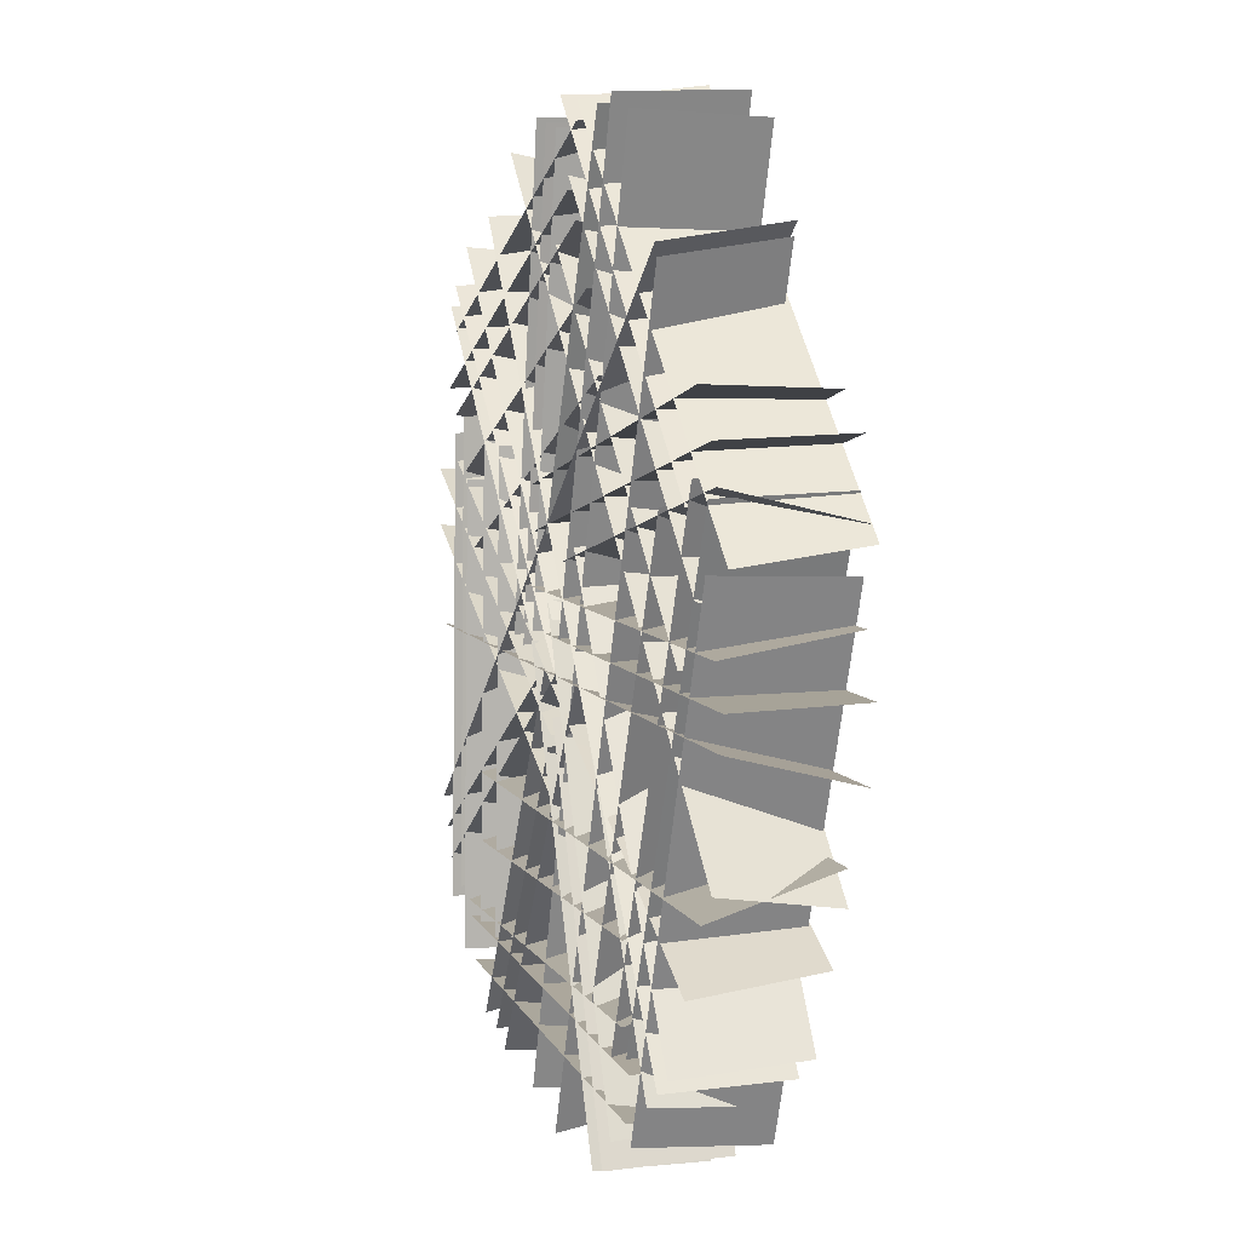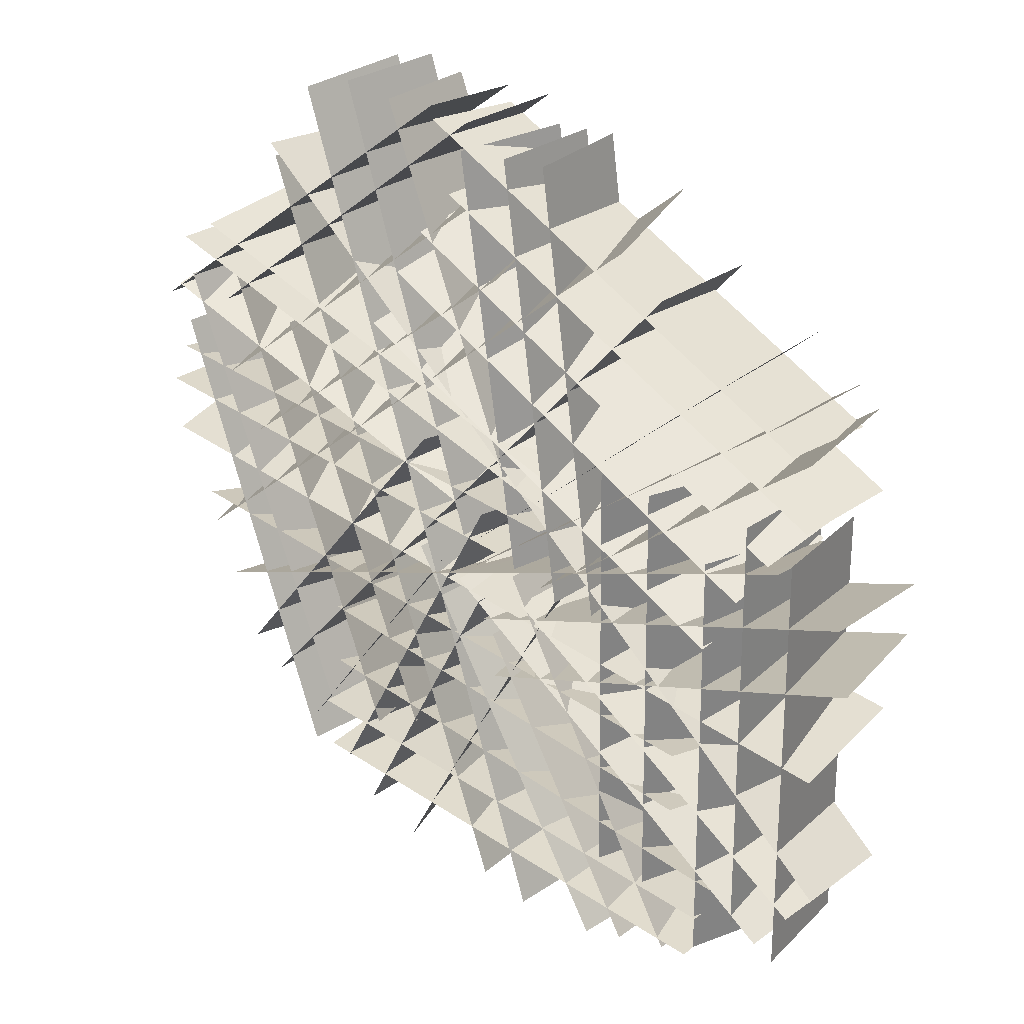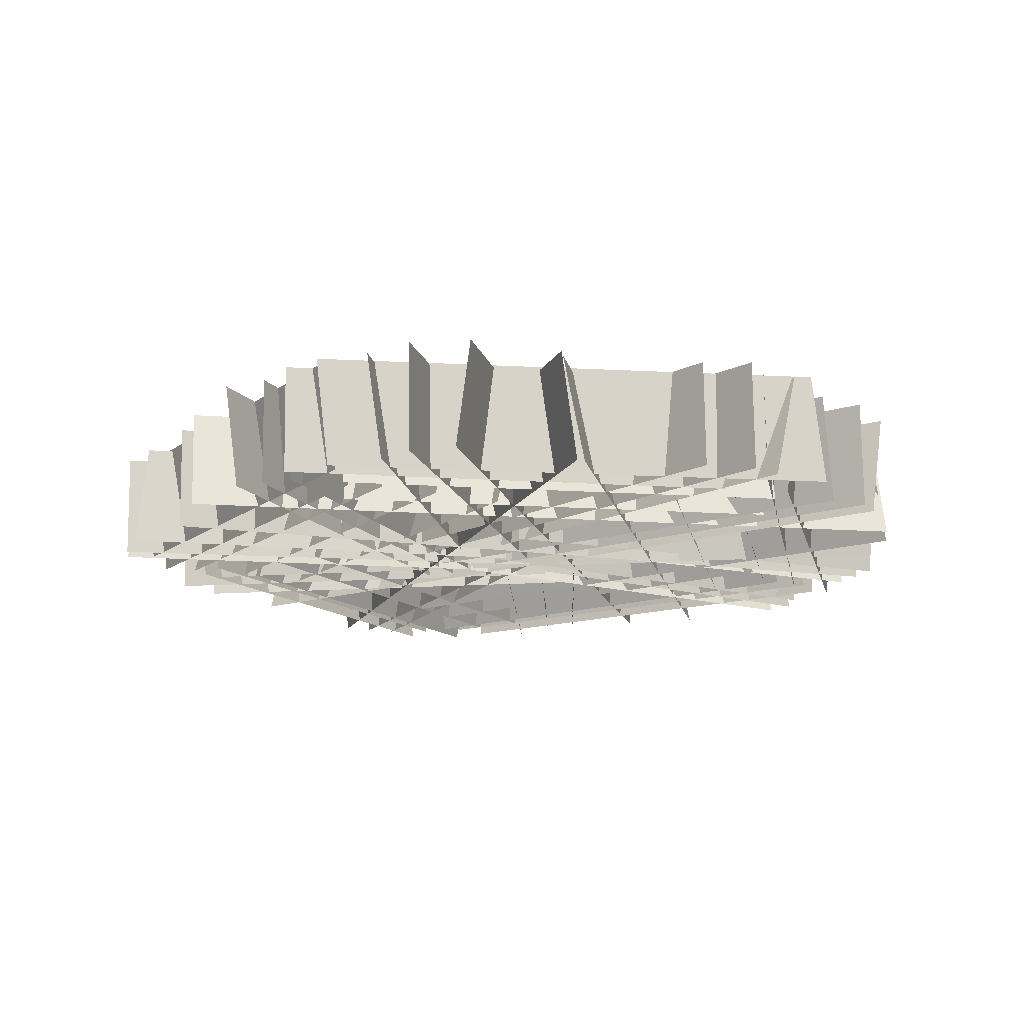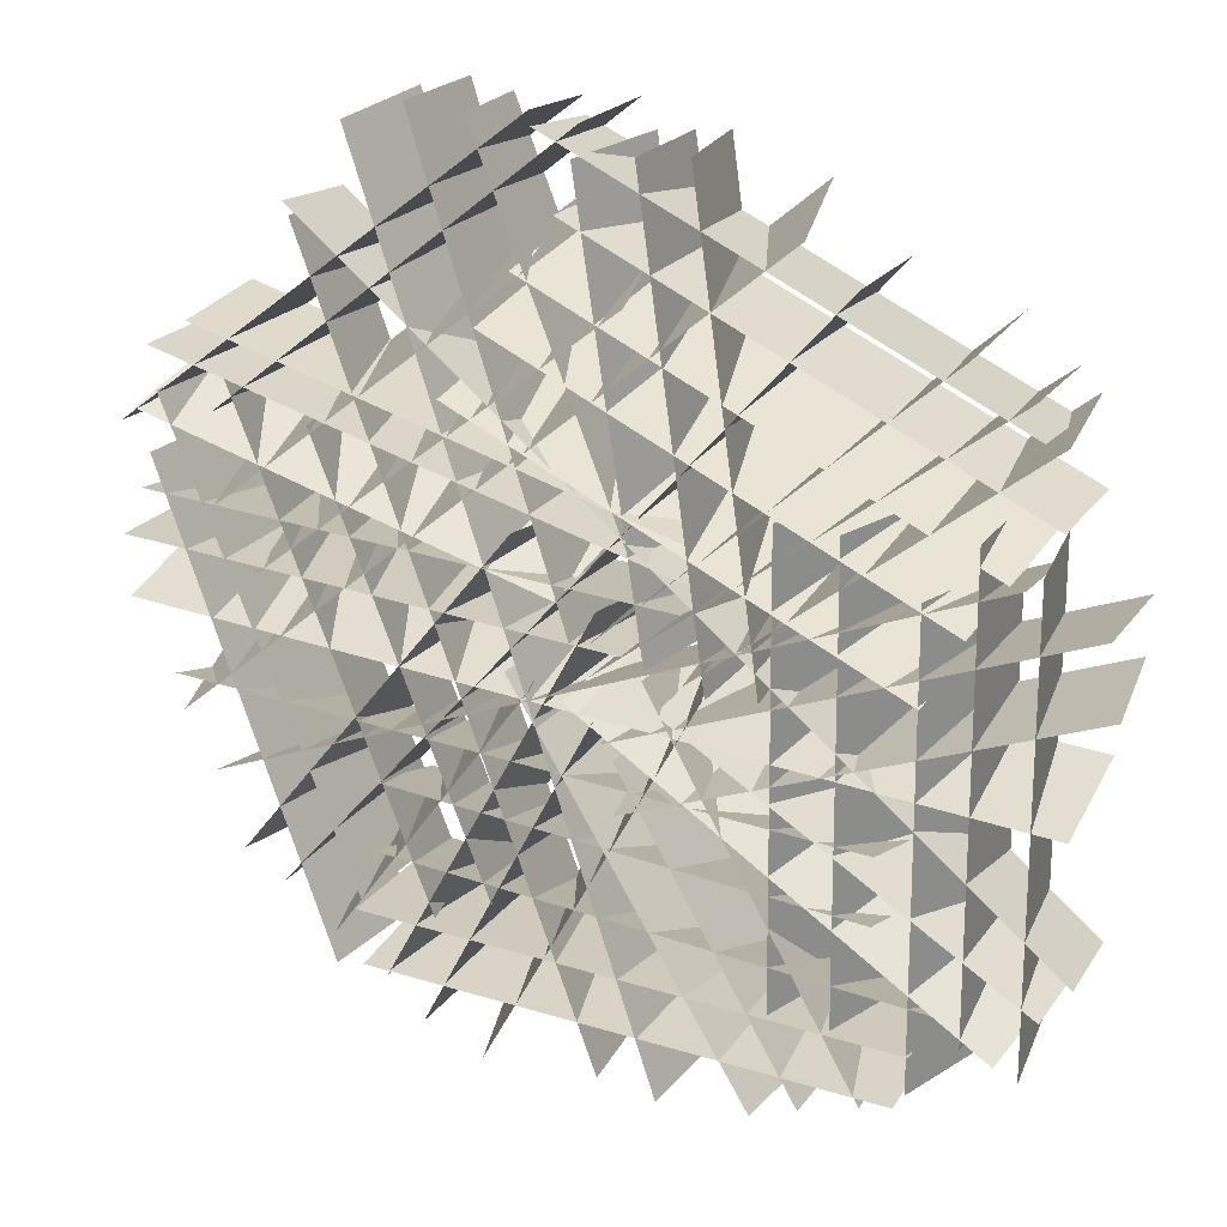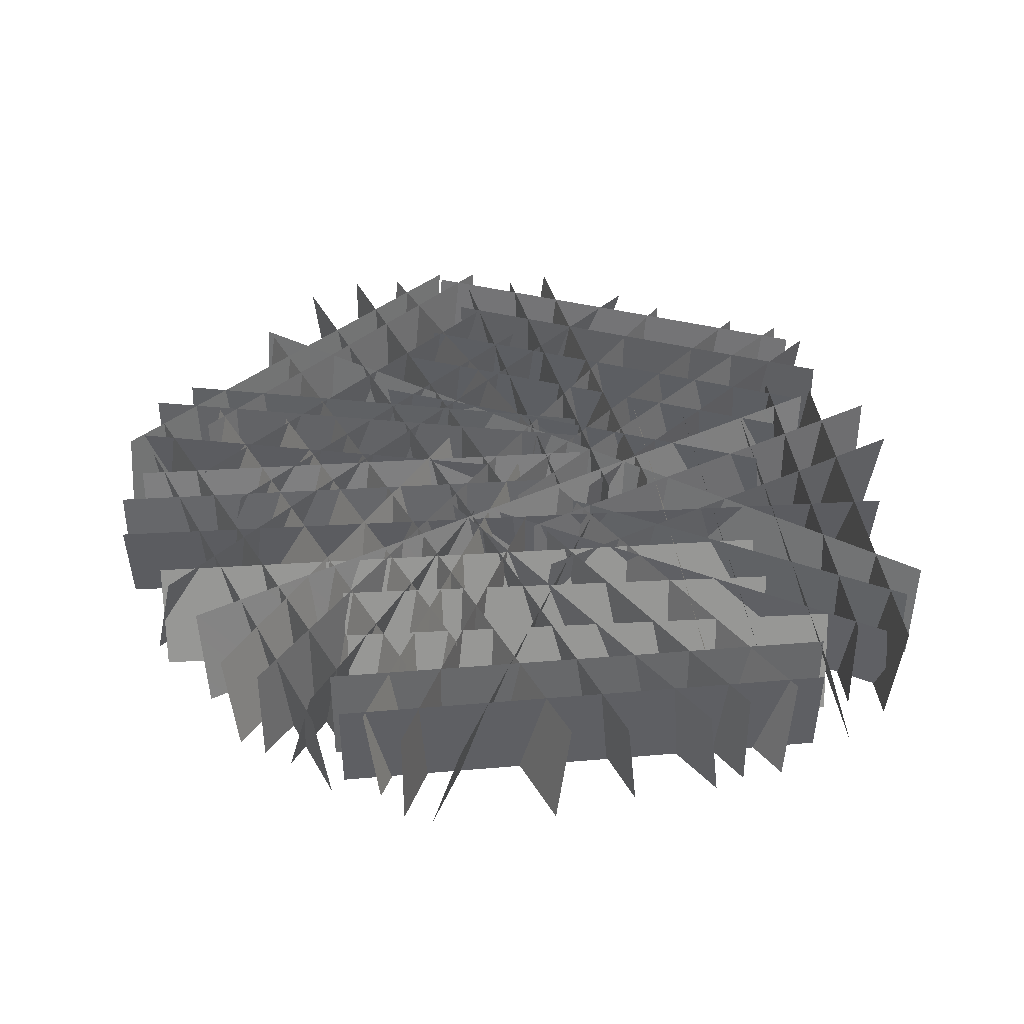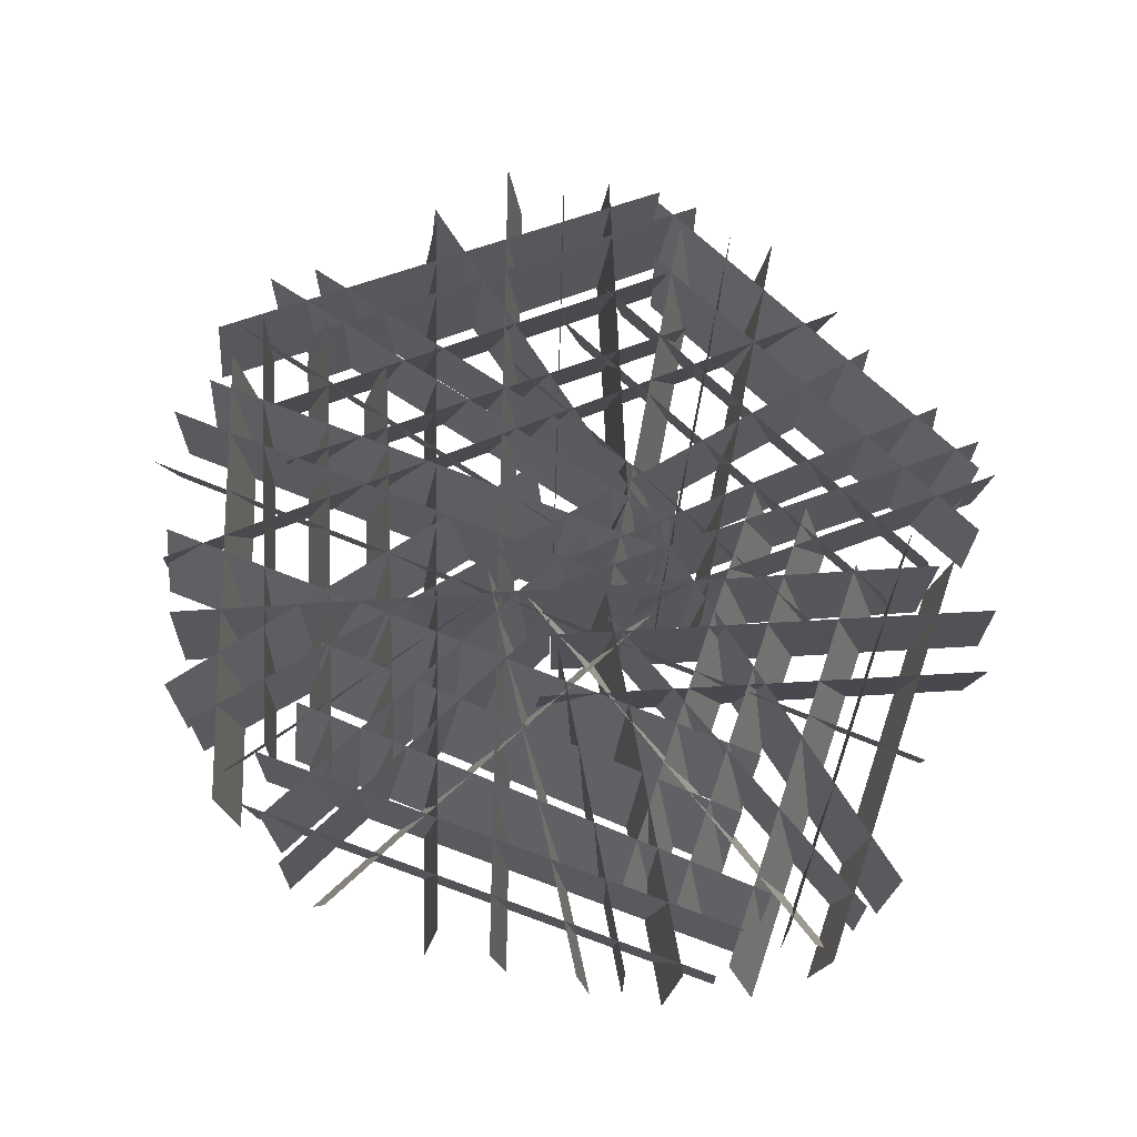
<metadata>
{"format":"obj","ext":"obj","renderer":"f3d","projection":"perspective","resolution":1024,"background":"white","views":[{"elev":9.4,"azim":74.1,"up":"+Z"},{"elev":30.1,"azim":-136.7,"up":"+Z"},{"elev":-14.3,"azim":32.6,"up":"+Y"},{"elev":23.1,"azim":-153.9,"up":"+Z"},{"elev":39.2,"azim":172.8,"up":"+Y"},{"elev":69.6,"azim":-160.9,"up":"+Y"}]}
</metadata>
<code>
o Mesh2_Detailed_2
v 4.933 1.527 -3.708
v 4.753 -0.1175 -3.87
v 0.6033 -0.0429 1.406
v 0.7841 1.602 1.568
v 3.579 1.492 -4.676
v 3.972 -0.1246 -4.428
v 0.9559 -0.04995 -0.24
v 0.5629 1.567 -0.4882
v 1.288 1.647 6.691
v 1.508 0.002583 6.597
v -0.5678 -0.08062 1.416
v -0.7874 1.564 1.51
v 6.204 1.569 1.253
v 6.217 -0.07681 1.005
v -1.463 -0.07549 0.6474
v -1.476 1.571 0.8952
v 2.267 1.485 -5.721
v 2.269 -0.1649 -5.752
v -0.274 -0.08313 -0.8205
v -0.276 1.566 -0.789
v -3.133 1.512 -5.594
v -0.5854 1.587 -1.219
v -0.5833 -0.06254 -1.251
v -3.131 -0.1375 -5.626
v -4.016 1.511 -1.789
v -3.984 -0.1153 -2.282
v 5.918 -0.1153 -1.827
v 5.885 1.511 -1.334
v 1.757 1.623 3.139
v 1.552 0.008729 3.526
v -4.737 -0.0241 0.6732
v -4.531 1.59 0.286
v 5.304 1.573 -2.611
v -5.737 1.613 2
v -5.646 -0.03233 1.77
v 5.215 -0.07306 -2.841
v -0.5505 1.531 -2.011
v -0.3531 -0.08296 -1.865
v -6.72 -0.04223 0.7449
v -6.917 1.572 0.5986
v -4.499 1.571 1.62
v -4.984 -0.04892 1.588
v -5.017 -0.1378 -5.021
v -4.532 1.482 -4.989
v -5.931 1.592 2.185
v -5.701 -0.05083 2.154
v -5.734 -0.1397 -4.456
v -5.964 1.504 -4.425
v 3.859 1.592 5.341
v -6.58 1.548 -2.948
v -6.451 -0.09809 -3.159
v 3.988 -0.05341 5.13
v 0.1402 1.55 -0.5783
v -0.128 -0.06444 -0.2252
v -5.912 -0.1091 -3.925
v -5.644 1.505 -4.278
v -1.138 1.59 -0.4555
v -1.136 -0.05936 -0.487
v -6.189 -0.104 -3.532
v -6.191 1.546 -3.501
v 6.418 1.605 2.156
v 0.4387 1.667 6.82
v 0.5547 0.02187 6.647
v 6.535 -0.04036 1.983
v 5.122 1.569 1.168
v 5.442 -0.04628 1.49
v 0.1769 0.01595 5.77
v -0.1433 1.631 5.448
v 2.093 1.653 6.751
v 2.095 0.003027 6.72
v 0.0192 -0.08018 0.2091
v 0.01714 1.569 0.2406
v 5.325 1.629 3.643
v 5.392 -0.01738 3.736
v -1.461 -0.03741 1.92
v -1.528 1.609 1.826
v 6.224 1.584 2.347
v 0.2207 1.564 0.7521
v 0.08378 -0.0498 1.164
v 6.087 -0.02977 2.759
v 3.568 1.509 -5.142
v 6.019 1.59 1.775
v 5.807 -0.05158 1.818
v 3.357 -0.1328 -5.098
v 2.043 1.501 -4.104
v 2.501 -0.1215 -4.296
v 5.29 -0.04027 2.749
v 4.831 1.582 2.94
v 6.534 1.565 0.555
v -0.68 1.567 0.1976
v -0.6779 -0.08294 0.1661
v 6.536 -0.08426 0.5235
v -4.396 1.511 -5.197
v 3.164 1.511 -5.064
v 3.152 -0.1292 -4.879
v -4.408 -0.1292 -5.012
v -4.808 1.511 -3.764
v -4.776 -0.1153 -4.257
v 2.953 -0.1153 -3.802
v 2.92 1.511 -3.309
v 1.401 1.451 -6.08
v -1.747 1.533 -0.2072
v -1.311 -0.08427 -0.02555
v 1.837 -0.1661 -5.898
v 2.802 1.486 -5.144
v 2.601 -0.1581 -5.275
v -0.5467 -0.07631 0.598
v -0.3456 1.568 0.7288
v -2.469 1.501 -5.861
v -2.666 -0.1401 -5.788
v 0.7169 -0.06512 -0.2386
v 0.914 1.576 -0.3115
v 0.4206 1.67 6.631
v -5.868 1.637 3.778
v -5.769 -0.008414 3.551
v 0.5197 0.02442 6.404
v 0.747 1.623 4.87
v 0.5416 0.008729 5.257
v -5.747 -0.0241 2.404
v -5.542 1.59 2.017
v -5.741 1.629 4.219
v -5.739 -0.02047 4.188
v -0.2153 -0.08348 -0.2191
v -0.2174 1.566 -0.1877
v -4.958 1.608 4.589
v -5.049 -0.01647 4.738
v -0.3096 -0.07948 0.3961
v -0.2191 1.545 0.2477
v -1.603 1.67 6.5
v -2.51 1.583 -0.05806
v -2.282 -0.06083 -0.1163
v -1.375 0.02661 6.442
v -0.0795 1.643 6.301
v -0.4104 0.02397 6.327
v -1.318 -0.06347 0.09274
v -0.9871 1.555 0.06624
v -2.639 1.571 2.272
v -3.124 -0.04892 2.24
v -3.157 -0.1378 -4.37
v -2.672 1.482 -4.338
v 5.747 1.569 -1.812
v 6.068 -0.04628 -1.49
v -2.654 0.01595 6.015
v -2.974 1.631 5.693
v -0.3137 1.501 -5.883
v -0.06585 -0.1215 -6.074
v 4.023 -0.04027 4.971
v 3.776 1.582 5.163
f 1 2 3
f 5 6 7
f 10 11 12
f 13 14 15
f 17 18 19
f 21 22 23
f 26 27 28
f 30 31 32
f 33 34 35
f 37 38 39
f 42 43 44
f 46 47 48
f 50 51 52
f 54 55 56
f 58 59 60
f 61 62 63
f 65 66 67
f 70 71 72
f 73 74 75
f 78 79 80
f 81 82 83
f 85 86 87
f 89 90 91
f 93 94 95
f 98 99 100
f 101 102 103
f 105 106 107
f 109 110 111
f 114 115 116
f 118 119 120
f 122 123 124
f 125 126 127
f 130 131 132
f 134 135 136
f 138 139 140
f 141 142 143
f 145 146 147
f 4 1 3
f 8 5 7
f 9 10 12
f 16 13 15
f 20 17 19
f 24 21 23
f 25 26 28
f 29 30 32
f 36 33 35
f 40 37 39
f 41 42 44
f 45 46 48
f 49 50 52
f 53 54 56
f 57 58 60
f 64 61 63
f 68 65 67
f 69 70 72
f 76 73 75
f 77 78 80
f 84 81 83
f 88 85 87
f 92 89 91
f 96 93 95
f 97 98 100
f 104 101 103
f 108 105 107
f 112 109 111
f 113 114 116
f 117 118 120
f 121 122 124
f 128 125 127
f 129 130 132
f 133 134 136
f 137 138 140
f 144 141 143
f 148 145 147
o Mesh1_Simple_1
v -0.3911 1.574 -1.036
v -0.3891 -0.07599 -1.067
v -6.756 -0.03526 1.543
v -6.758 1.614 1.574
v -5.179 1.601 2.467
v -5.177 -0.0482 2.435
v -5.21 -0.1371 -4.174
v -5.212 1.512 -4.143
v 5.049 1.61 2.462
v 5.051 -0.03964 2.431
v -0.2143 0.0226 6.712
v -0.2163 1.672 6.743
v 2.972 1.618 6.433
v 2.796 0.000668 6.538
v -1.346 -0.08254 -5.884
v -1.171 1.535 -5.989
v 5.943 1.626 3.245
v 5.945 -0.02399 3.213
v -1.559 -0.04402 1.288
v -1.561 1.606 1.319
v 3.133 1.528 -4.09
v 5.846 1.609 2.642
v 5.848 -0.04033 2.61
v 3.135 -0.1216 -4.122
v 6.518 1.524 -0.3418
v 6.497 -0.0896 0.09002
v -6.417 -0.08828 -0.6218
v -6.396 1.525 -1.054
v 4.371 1.528 -4.11
v -3.642 1.603 5.22
v -3.64 -0.04691 5.189
v 4.373 -0.1216 -4.142
v -4.573 1.527 -4.413
v -4.571 -0.1223 -4.445
v 3.249 -0.1223 -4.274
v 3.247 1.527 -4.242
v -3.943 1.49 -5.334
v -3.756 -0.1336 -5.588
v -0.7737 -0.05863 -0.3231
v -0.9607 1.565 -0.0692
v 0.1372 1.663 5.622
v -6.152 1.63 2.769
v -6.149 -0.01967 2.738
v 0.1393 0.01316 5.591
v -6.143 1.614 3.76
v -5.99 -0.02719 3.892
v -1.343 -0.0902 0.08825
v -1.496 1.551 -0.04383
v -0.9072 1.674 6.418
v -0.9051 0.02474 6.386
v -1.813 -0.06269 -0.1722
v -1.815 1.587 -0.1407
v -4.016 1.511 -2.739
v -3.984 -0.1153 -3.233
v 2.953 -0.1153 -2.778
v 2.92 1.511 -2.284
v -3.484 1.571 2.272
v -3.969 -0.04892 2.24
v -4.002 -0.1378 -4.37
v -3.517 1.482 -4.338
v 1.235 1.623 4.11
v 1.03 0.008729 4.497
v -5.259 -0.0241 1.644
v -5.053 1.59 1.257
v 4.518 1.569 0.3409
v 4.838 -0.04628 0.6631
v -0.4271 0.01595 4.944
v -0.7472 1.631 4.622
v 1.197 1.501 -3.698
v 1.655 -0.1215 -3.889
v 4.106 -0.04027 2.311
v 3.648 1.582 2.502
f 149 150 151
f 154 155 156
f 157 158 159
f 161 162 163
f 166 167 168
f 169 170 171
f 173 174 175
f 177 178 179
f 182 183 184
f 185 186 187
f 190 191 192
f 194 195 196
f 198 199 200
f 202 203 204
f 206 207 208
f 210 211 212
f 213 214 215
f 217 218 219
f 152 149 151
f 153 154 156
f 160 157 159
f 164 161 163
f 165 166 168
f 172 169 171
f 176 173 175
f 180 177 179
f 181 182 184
f 188 185 187
f 189 190 192
f 193 194 196
f 197 198 200
f 201 202 204
f 205 206 208
f 209 210 212
f 216 213 215
f 220 217 219

</code>
